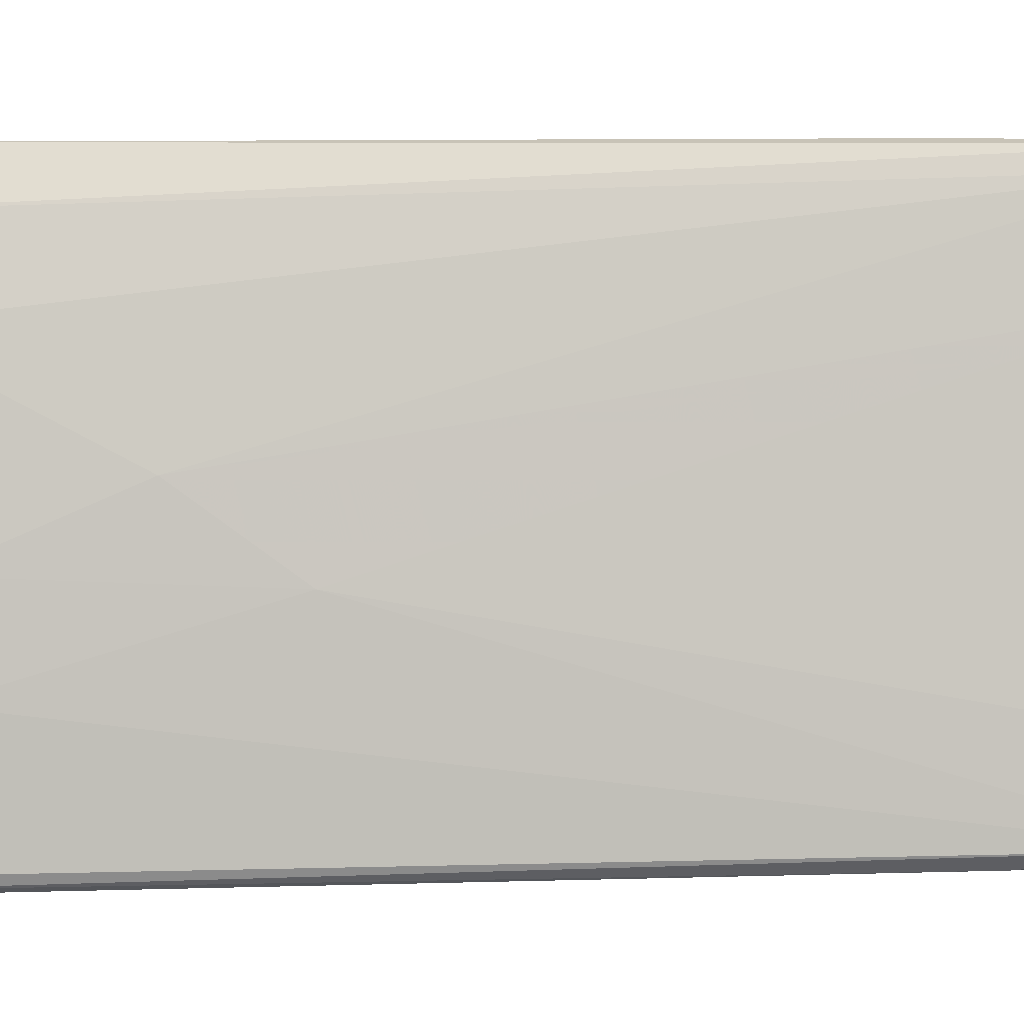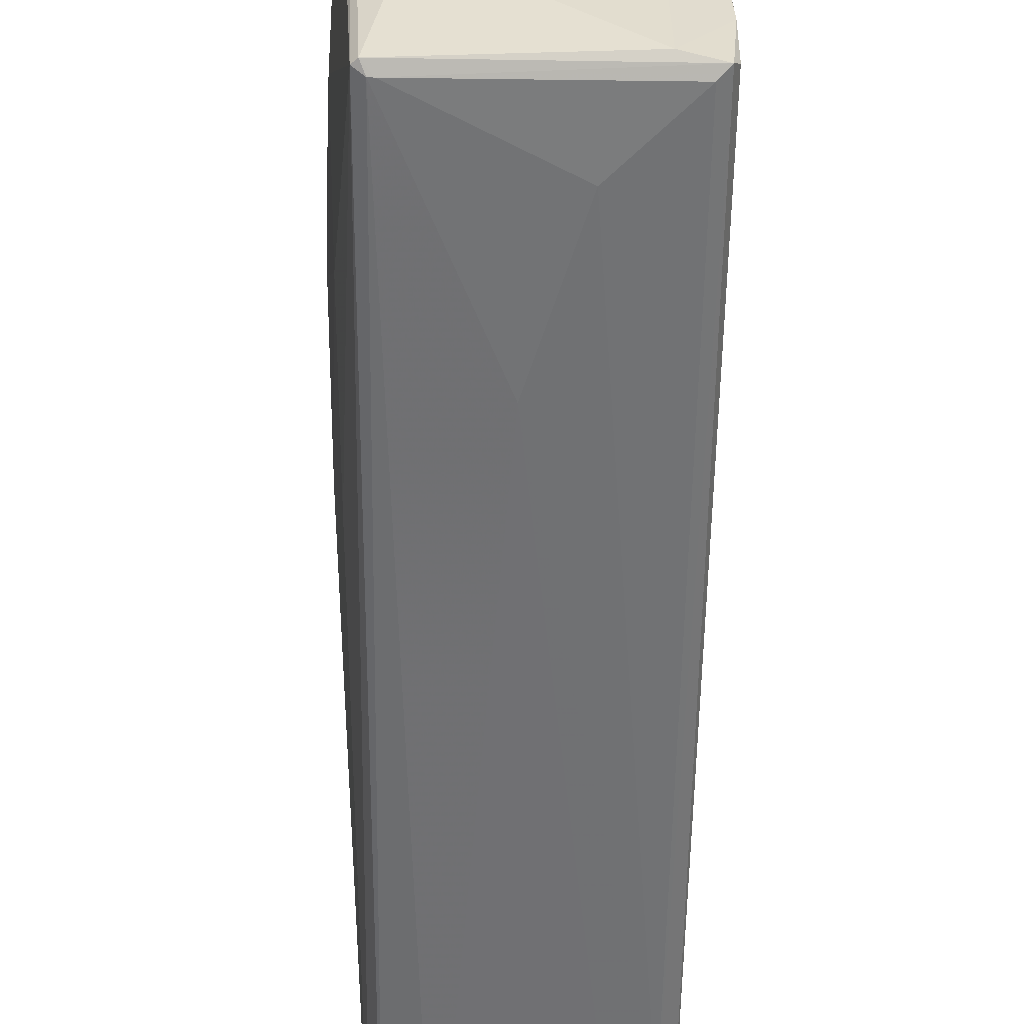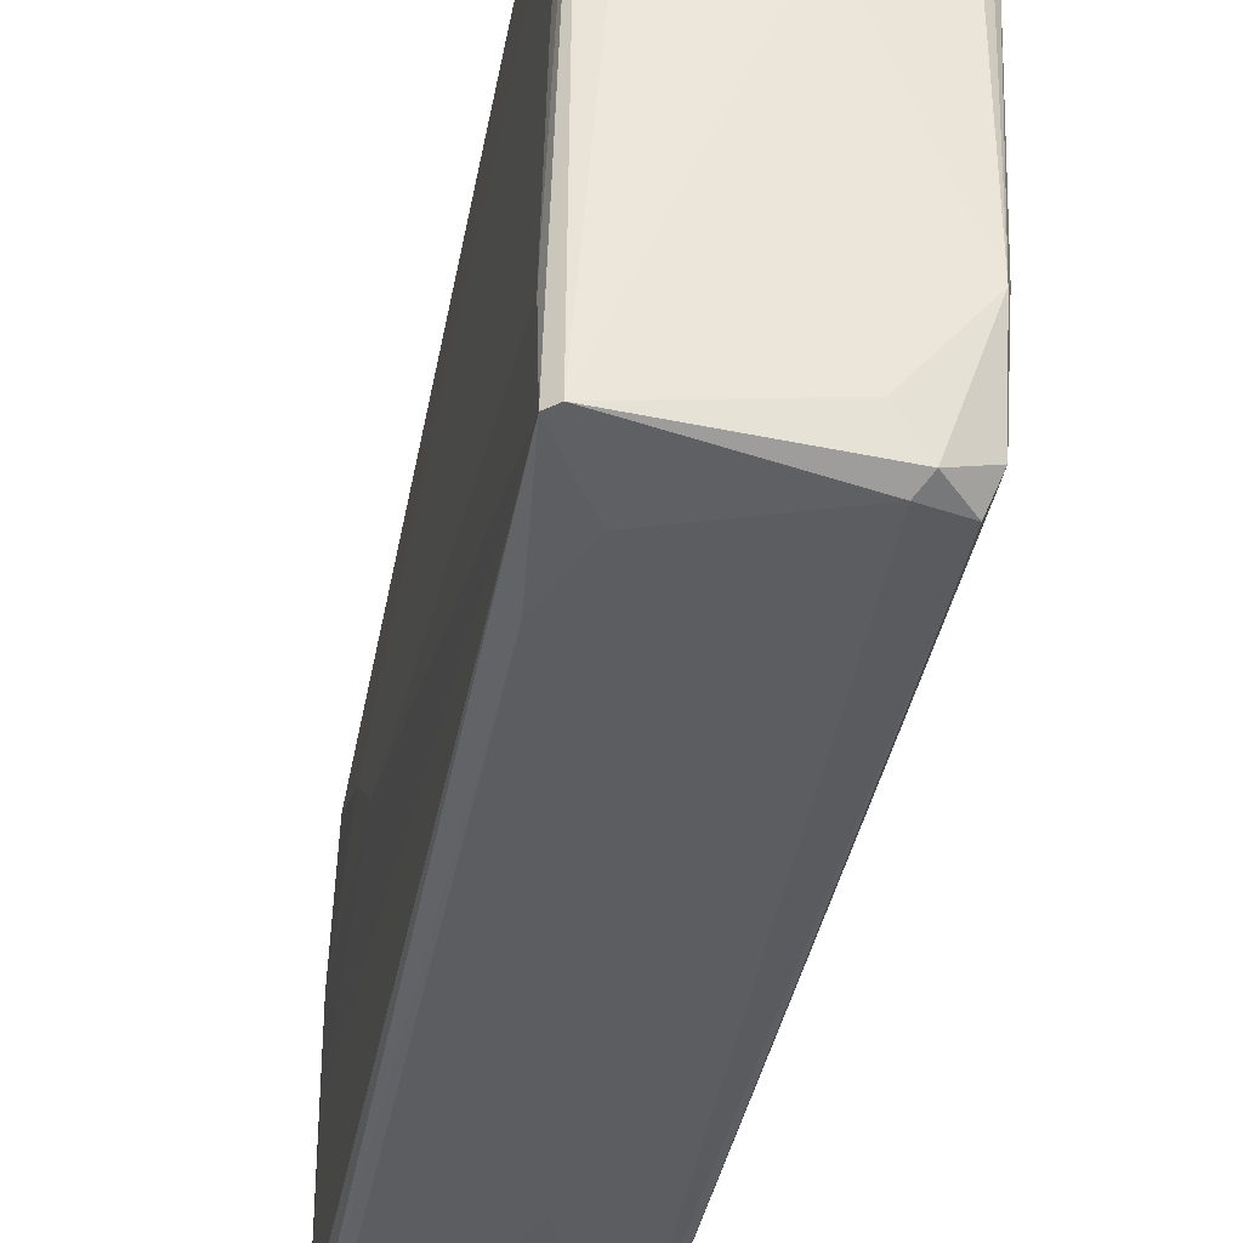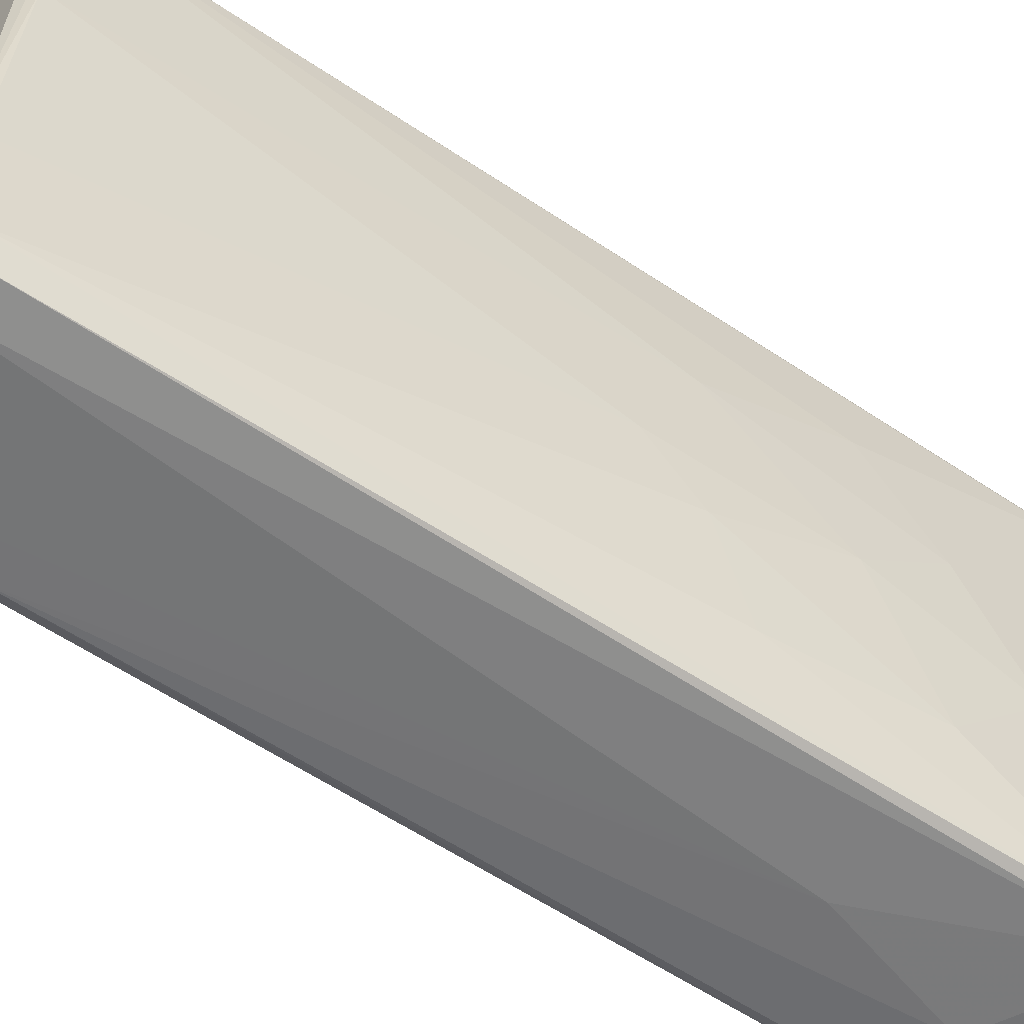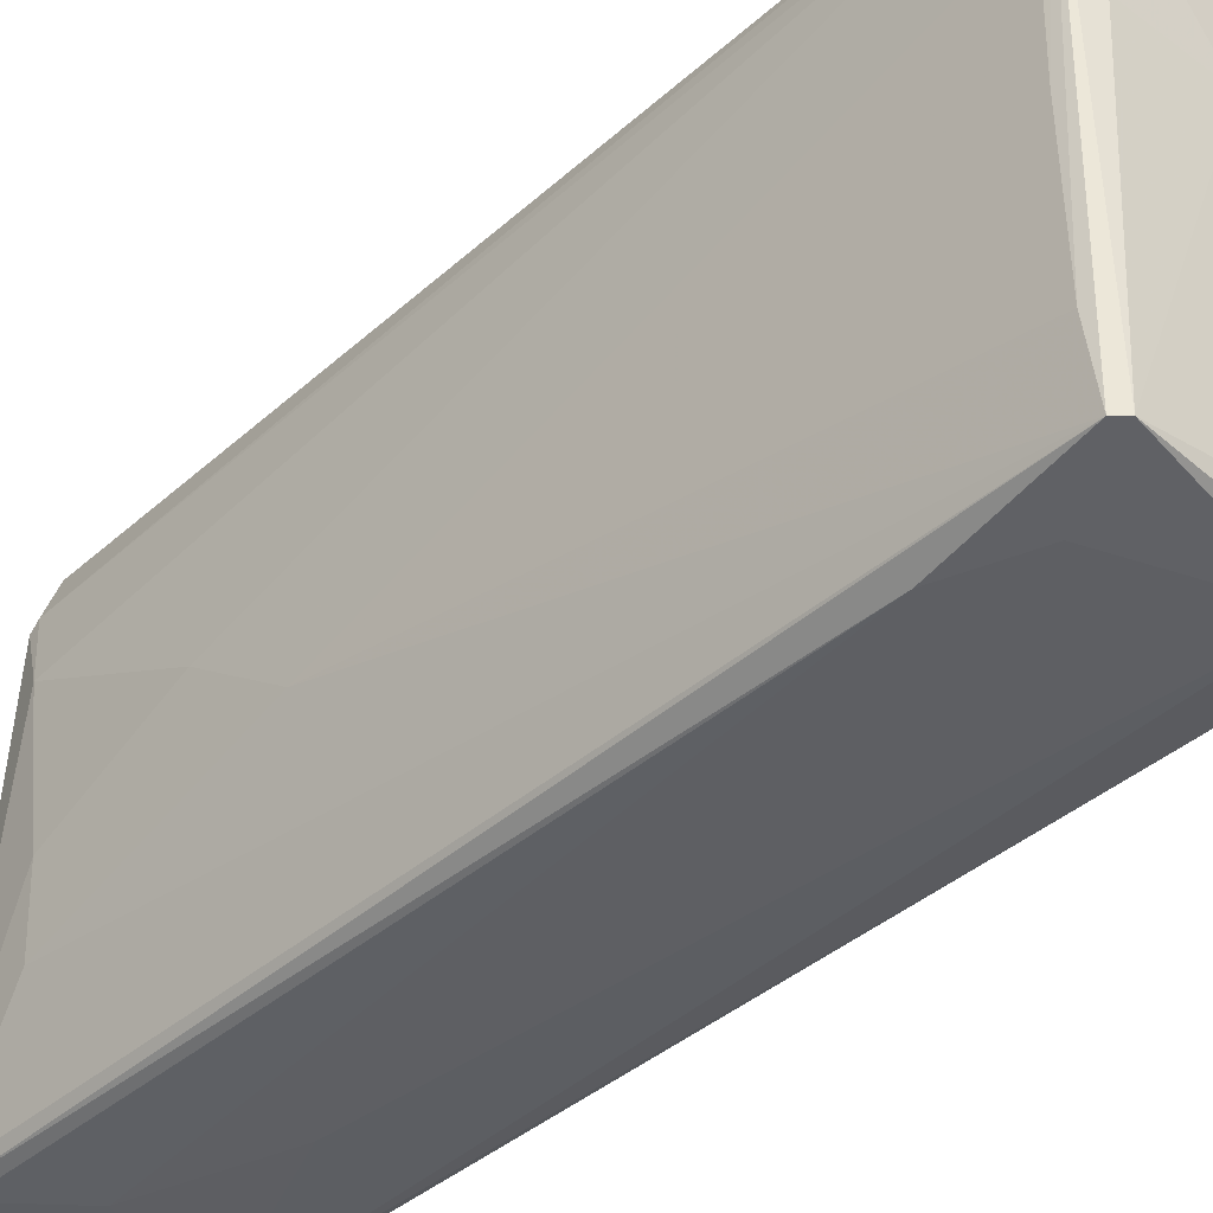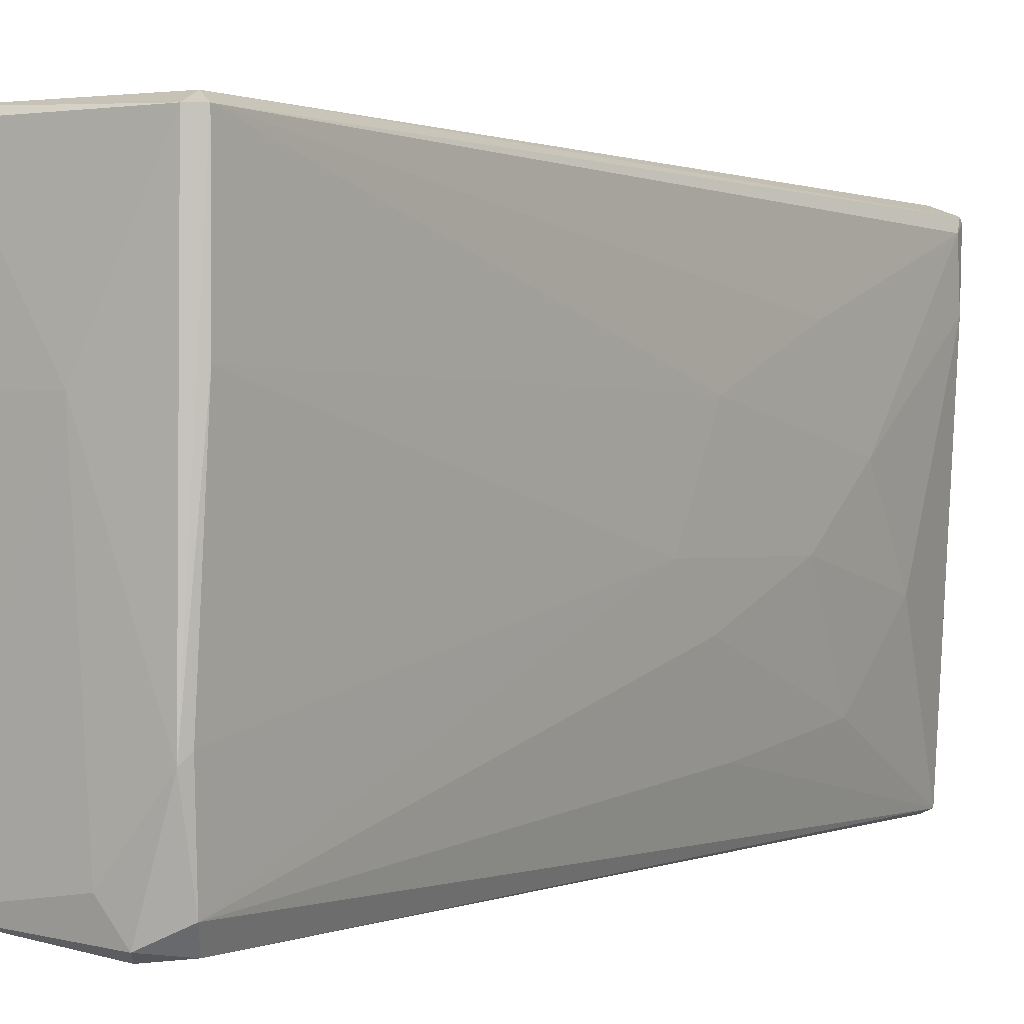
<metadata>
{"format":"obj","ext":"obj","renderer":"f3d","projection":"perspective","resolution":1024,"background":"white","views":[{"elev":0.7,"azim":-96.3,"up":"+Y"},{"elev":-55.8,"azim":177.1,"up":"+Y"},{"elev":-35.3,"azim":-12.1,"up":"+Y"},{"elev":-58.1,"azim":53.3,"up":"+Y"},{"elev":-38.9,"azim":-45.1,"up":"+Y"},{"elev":1.8,"azim":32.3,"up":"+Y"}]}
</metadata>
<code>
o convex_0
v -21.72 4.808 -45.73
v 18.36 -47.46 -84.95
v 19.23 -47.46 -84.95
v 7.903 -43.96 87.56
v 17.49 44.9 85.81
v -25.21 -42.23 85.81
v 24.46 42.28 -86.69
v -21.72 46.64 84.95
v -18.23 -45.71 -87.56
v -13 45.76 -85.83
v 22.71 -16.08 -13.51
v 14.87 -40.48 84.95
v -19.1 23.11 -80.58
v 25.33 6.556 -54.45
v -17.36 -44.84 74.49
v 20.97 -46.58 -85.81
v 14 46.64 83.21
v -22.59 42.28 85.81
v -20.85 -23.05 -72.76
v 0.0618 15.27 88.44
v 15.74 24.85 -88.44
v 4.415 45.77 -84.08
v -17.36 47.52 57.92
v 6.162 -45.7 84.95
v -5.162 -47.45 -73.62
v 17.49 17.88 85.81
v -16.49 35.31 -86.69
v 25.33 39.67 -84.08
v -23.46 -42.23 87.56
v 23.58 15.28 -13.51
v -24.33 1.322 83.2
v 13.13 -44.84 82.33
v 14.87 -23.93 88.44
v 15.74 -21.31 -88.44
v 22.71 -30.02 -51.84
v -11.26 22.24 -88.44
v 14.87 44.9 87.56
v 24.46 -13.46 -68.39
v -19.1 -43.96 -86.69
v 20.1 44.02 -84.95
v -22.59 -9.109 -26.56
v -21.72 -44.84 60.55
v 22.71 -5.632 -3.047
v -12.13 -44.84 -88.44
v -19.1 44.9 86.69
v 24.46 41.41 -87.56
v -22.59 43.16 83.2
v -16.49 37.05 -84.95
v 1.803 -47.45 -46.61
v -16.49 -46.59 -85.81
v 24.46 25.73 -40.52
v 25.33 27.47 -84.95
v -25.21 -28.28 84.06
v -9.521 42.28 -87.56
v -10.39 47.52 65.78
v 24.46 -6.497 -37.9
v -20.85 -7.371 -73.62
v -23.46 26.6 83.2
v 20.1 -46.58 -86.68
v 3.545 -37.87 88.44
v 20.97 -33.5 -21.33
v -19.1 15.28 87.56
v 15.74 -22.18 86.68
v -19.1 -35.25 -87.56
f 19 57 64
f 5 7 17
f 10 8 23
f 22 10 23
f 7 5 28
f 6 15 29
f 18 6 29
f 24 4 29
f 15 24 29
f 5 26 30
f 12 4 32
f 3 16 32
f 16 12 32
f 24 3 32
f 4 24 32
f 4 12 33
f 26 5 33
f 21 34 36
f 5 17 37
f 17 8 37
f 33 5 37
f 20 33 37
f 35 16 38
f 9 6 39
f 6 19 39
f 7 10 40
f 17 7 40
f 10 22 40
f 22 17 40
f 19 6 41
f 6 9 42
f 15 6 42
f 12 11 43
f 30 26 43
f 36 34 44
f 8 18 45
f 37 8 45
f 20 37 45
f 10 7 46
f 7 28 46
f 34 21 46
f 13 1 47
f 18 8 47
f 8 10 48
f 10 27 48
f 27 13 48
f 13 47 48
f 47 8 48
f 2 3 49
f 3 24 49
f 24 15 49
f 25 2 49
f 15 42 49
f 42 25 49
f 9 2 50
f 2 25 50
f 42 9 50
f 25 42 50
f 28 5 51
f 14 28 51
f 30 14 51
f 5 30 51
f 28 14 52
f 14 38 52
f 38 16 52
f 46 28 52
f 16 46 52
f 6 18 53
f 18 31 53
f 41 6 53
f 31 41 53
f 27 10 54
f 21 36 54
f 36 27 54
f 10 46 54
f 46 21 54
f 8 17 55
f 17 22 55
f 22 23 55
f 23 8 55
f 14 30 56
f 11 35 56
f 38 14 56
f 35 38 56
f 43 11 56
f 30 43 56
f 1 13 57
f 41 1 57
f 19 41 57
f 31 18 58
f 1 41 58
f 41 31 58
f 47 1 58
f 18 47 58
f 3 2 59
f 2 9 59
f 16 3 59
f 9 44 59
f 44 34 59
f 46 16 59
f 34 46 59
f 29 4 60
f 20 29 60
f 4 33 60
f 33 20 60
f 11 12 61
f 12 16 61
f 35 11 61
f 16 35 61
f 18 29 62
f 29 20 62
f 45 18 62
f 20 45 62
f 33 12 63
f 26 33 63
f 12 43 63
f 43 26 63
f 13 27 64
f 27 36 64
f 9 39 64
f 39 19 64
f 44 9 64
f 36 44 64
f 57 13 64

</code>
